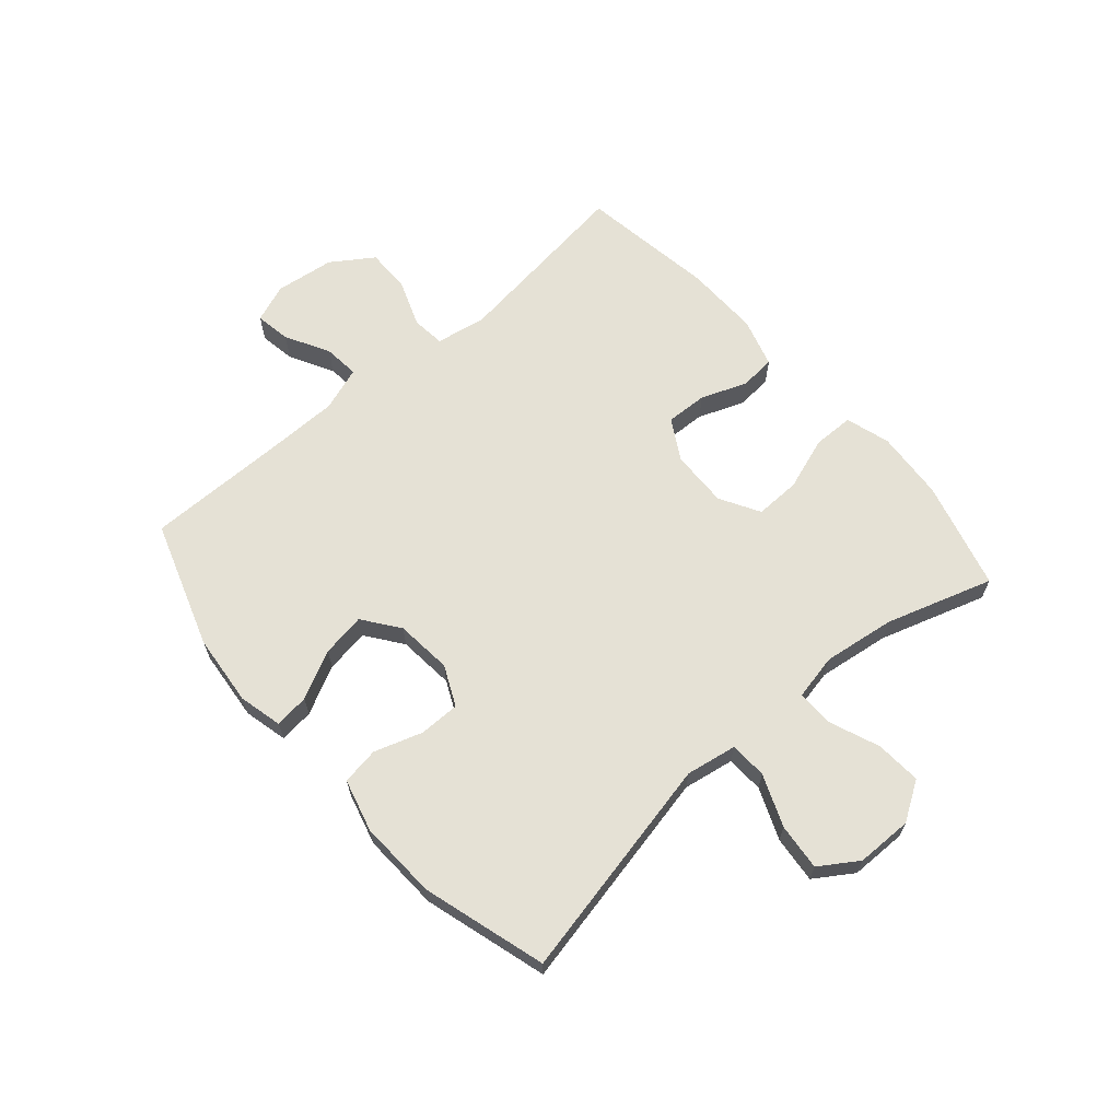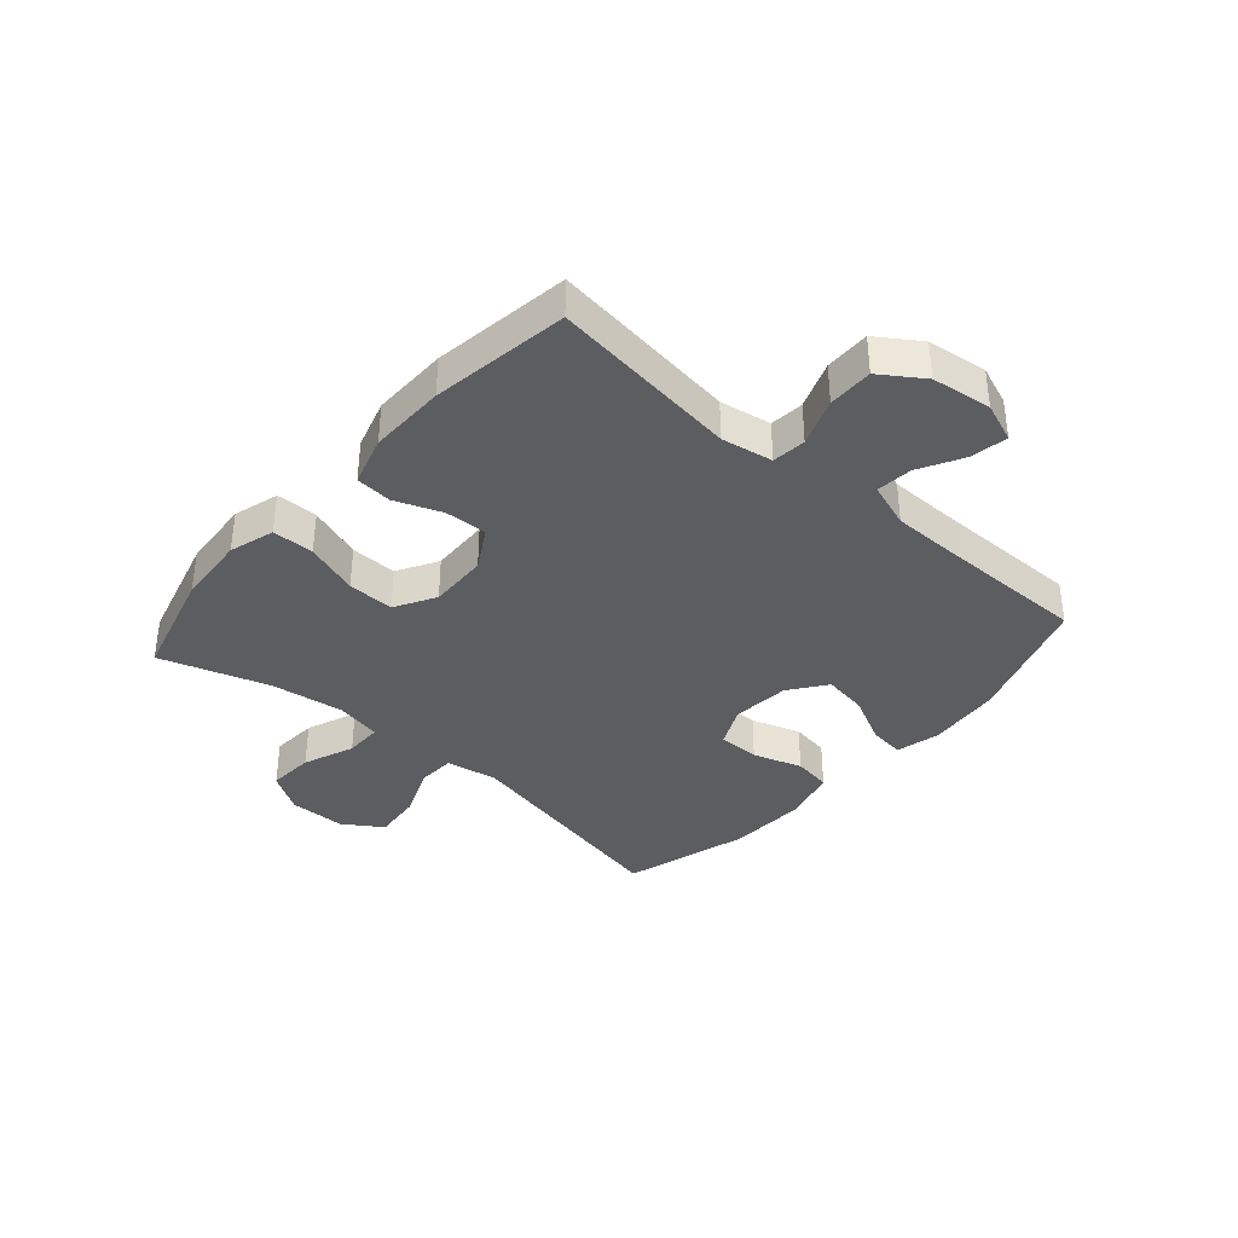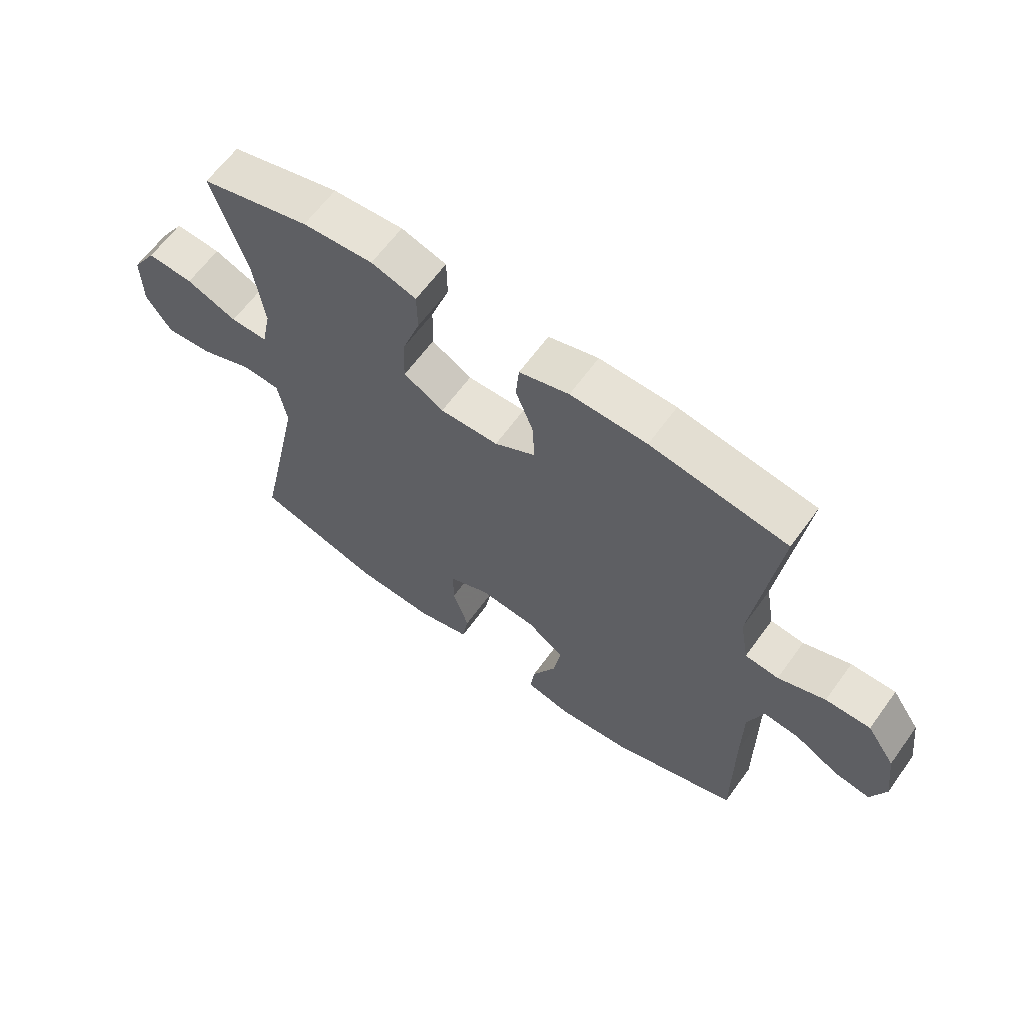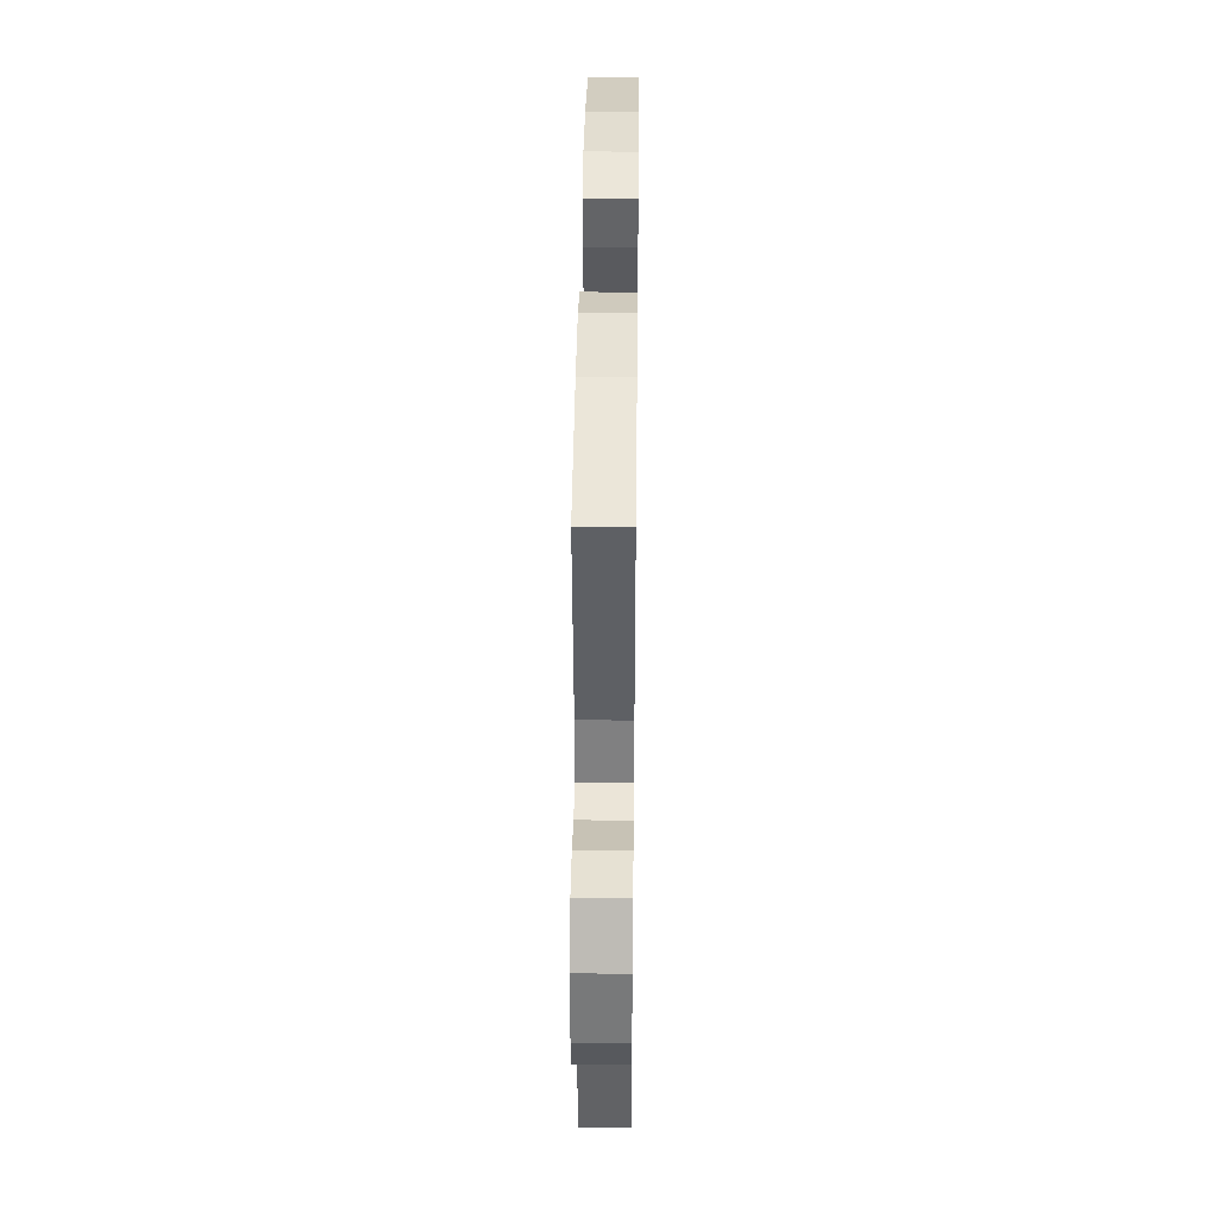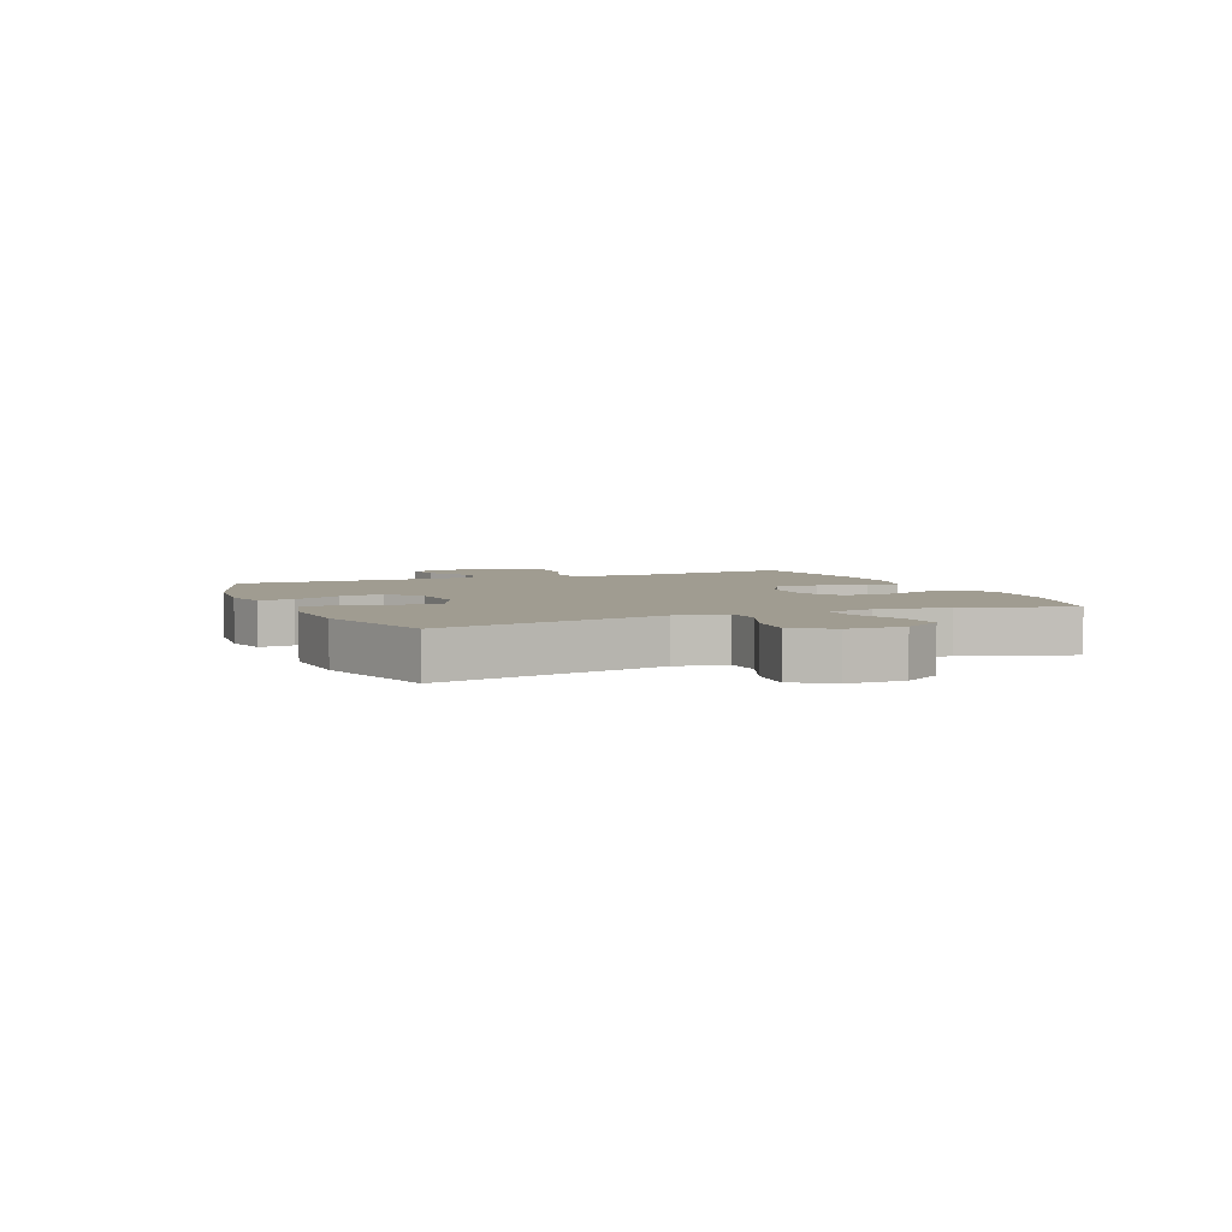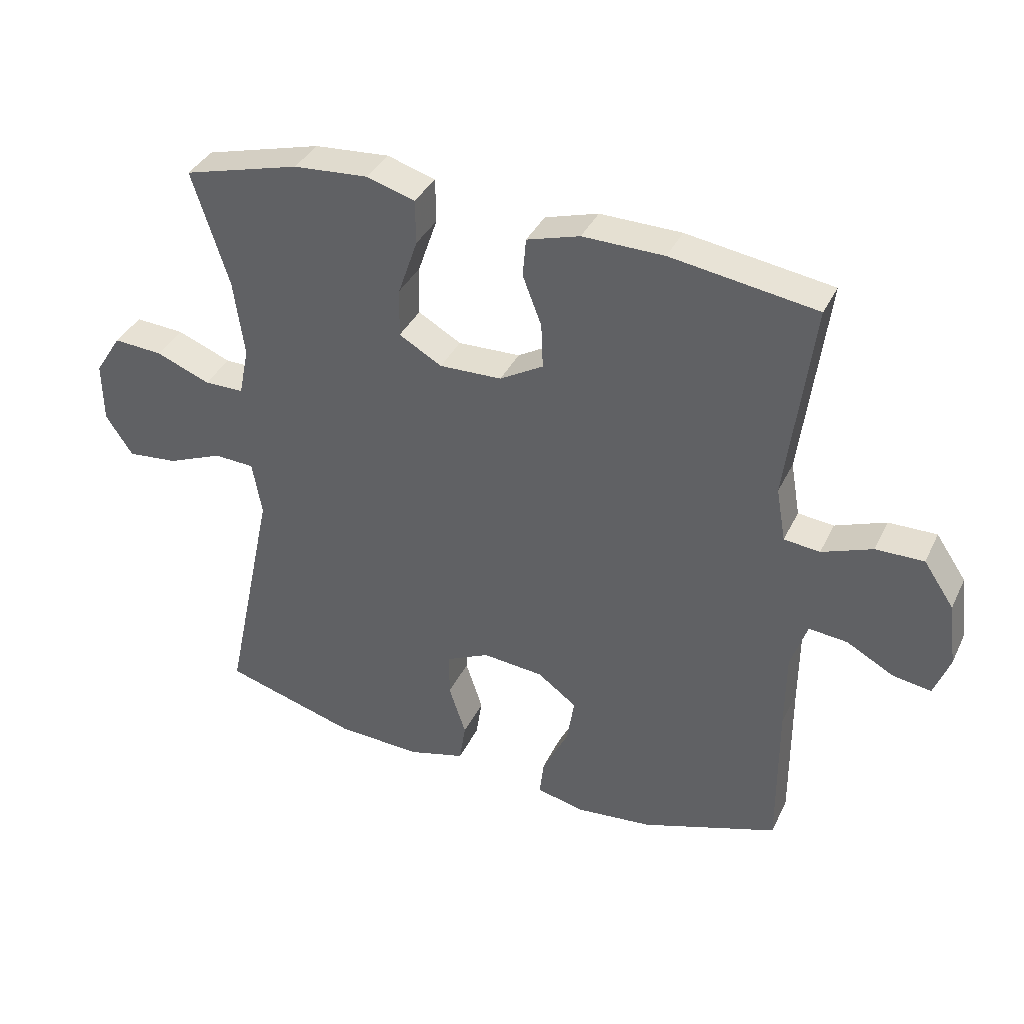
<metadata>
{"format":"obj","ext":"obj","renderer":"f3d","projection":"perspective","resolution":1024,"background":"white","views":[{"elev":65.1,"azim":-131.0,"up":"+Y"},{"elev":-37.1,"azim":48.9,"up":"+Y"},{"elev":63.2,"azim":35.9,"up":"+Z"},{"elev":39.6,"azim":90.7,"up":"+Z"},{"elev":4.4,"azim":-112.8,"up":"+Y"},{"elev":37.1,"azim":23.4,"up":"+Z"}]}
</metadata>
<code>
v -0.5 0.07 0.5
v -0.315 0.07 0.55
v -0.196 0.07 0.559
v -0.12 0.07 0.536
v -0.119 0.07 0.466
v -0.15 0.07 0.376
v -0.152 0.07 0.298
v -0.084 0.07 0.259
v 0.015 0.07 0.262
v 0.084 0.07 0.302
v 0.081 0.07 0.373
v 0.051 0.07 0.451
v 0.056 0.07 0.512
v 0.14 0.07 0.537
v 0.269 0.07 0.535
v 0.5 0.07 0.5
v 0.459 0.07 0.183
v 0.474 0.07 0.097
v 0.531 0.07 0.091
v 0.611 0.07 0.121
v 0.687 0.07 0.122
v 0.735 0.07 0.051
v 0.748 0.07 -0.05
v 0.723 0.07 -0.116
v 0.662 0.07 -0.106
v 0.587 0.07 -0.065
v 0.526 0.07 -0.059
v 0.5 0.07 -0.135
v 0.499 0.07 -0.259
v 0.5 0.07 -0.5
v 0.283 0.07 -0.573
v 0.161 0.07 -0.585
v 0.086 0.07 -0.567
v 0.093 0.07 -0.508
v 0.134 0.07 -0.426
v 0.146 0.07 -0.351
v 0.084 0.07 -0.305
v -0.013 0.07 -0.296
v -0.081 0.07 -0.328
v -0.081 0.07 -0.398
v -0.054 0.07 -0.48
v -0.064 0.07 -0.544
v -0.154 0.07 -0.568
v -0.288 0.07 -0.562
v -0.5 0.07 -0.5
v -0.419 0.07 -0.117
v -0.434 0.07 -0.03
v -0.498 0.07 -0.027
v -0.586 0.07 -0.063
v -0.666 0.07 -0.071
v -0.709 0.07 -0.006
v -0.71 0.07 0.09
v -0.668 0.07 0.156
v -0.59 0.07 0.151
v -0.504 0.07 0.117
v -0.441 0.07 0.117
v -0.425 0.07 0.195
v -0.442 0.07 0.318
v -0.5 0 0.5
v -0.315 0 0.55
v -0.196 0 0.559
v -0.12 0 0.536
v -0.119 0 0.466
v -0.15 0 0.376
v -0.152 0 0.298
v -0.084 0 0.259
v 0.015 0 0.262
v 0.084 0 0.302
v 0.081 0 0.373
v 0.051 0 0.451
v 0.056 0 0.512
v 0.14 0 0.537
v 0.269 0 0.535
v 0.5 0 0.5
v 0.459 0 0.183
v 0.474 0 0.097
v 0.531 0 0.091
v 0.611 0 0.121
v 0.687 0 0.122
v 0.735 0 0.051
v 0.748 0 -0.05
v 0.723 0 -0.116
v 0.662 0 -0.106
v 0.587 0 -0.065
v 0.526 0 -0.059
v 0.5 0 -0.135
v 0.499 0 -0.259
v 0.5 0 -0.5
v 0.283 0 -0.573
v 0.161 0 -0.585
v 0.086 0 -0.567
v 0.093 0 -0.508
v 0.134 0 -0.426
v 0.146 0 -0.351
v 0.084 0 -0.305
v -0.013 0 -0.296
v -0.081 0 -0.328
v -0.081 0 -0.398
v -0.054 0 -0.48
v -0.064 0 -0.544
v -0.154 0 -0.568
v -0.288 0 -0.562
v -0.5 0 -0.5
v -0.419 0 -0.117
v -0.434 0 -0.03
v -0.498 0 -0.027
v -0.586 0 -0.063
v -0.666 0 -0.071
v -0.709 0 -0.006
v -0.71 0 0.09
v -0.668 0 0.156
v -0.59 0 0.151
v -0.504 0 0.117
v -0.441 0 0.117
v -0.425 0 0.195
v -0.442 0 0.318
f 52 53 54 55
f 52 55 56
f 51 52 56
f 48 49 50 51
f 47 48 51 56
f 46 47 56 57
f 44 45 46
f 43 44 46 57
f 40 41 42 43
f 39 40 43 57
f 32 33 34 35
f 32 35 36
f 29 30 31 32
f 28 29 32 36
f 27 28 36 37
f 23 24 25 26
f 23 26 27
f 22 23 27
f 19 20 21 22
f 18 19 22 27
f 14 15 16 17
f 14 17 18
f 11 12 13 14
f 10 11 14 18
f 9 10 18 27
f 3 4 5 6
f 3 6 7
f 58 1 2 3
f 58 3 7
f 38 39 57 58
f 38 58 7 8
f 27 37 38
f 8 9 27 38
f 113 112 111 110
f 114 113 110
f 114 110 109
f 109 108 107 106
f 114 109 106 105
f 115 114 105 104
f 104 103 102
f 115 104 102 101
f 101 100 99 98
f 115 101 98 97
f 93 92 91 90
f 94 93 90
f 90 89 88 87
f 94 90 87 86
f 95 94 86 85
f 84 83 82 81
f 85 84 81
f 85 81 80
f 80 79 78 77
f 85 80 77 76
f 75 74 73 72
f 76 75 72
f 72 71 70 69
f 76 72 69 68
f 85 76 68 67
f 64 63 62 61
f 65 64 61
f 61 60 59 116
f 65 61 116
f 116 115 97 96
f 66 65 116 96
f 96 95 85
f 96 85 67 66
f 1 59 60 2
f 2 60 61 3
f 3 61 62 4
f 4 62 63 5
f 5 63 64 6
f 6 64 65 7
f 7 65 66 8
f 8 66 67 9
f 9 67 68 10
f 10 68 69 11
f 11 69 70 12
f 12 70 71 13
f 13 71 72 14
f 14 72 73 15
f 15 73 74 16
f 16 74 75 17
f 17 75 76 18
f 18 76 77 19
f 19 77 78 20
f 20 78 79 21
f 21 79 80 22
f 22 80 81 23
f 23 81 82 24
f 24 82 83 25
f 25 83 84 26
f 26 84 85 27
f 27 85 86 28
f 28 86 87 29
f 29 87 88 30
f 30 88 89 31
f 31 89 90 32
f 32 90 91 33
f 33 91 92 34
f 34 92 93 35
f 35 93 94 36
f 36 94 95 37
f 37 95 96 38
f 38 96 97 39
f 39 97 98 40
f 40 98 99 41
f 41 99 100 42
f 42 100 101 43
f 43 101 102 44
f 44 102 103 45
f 45 103 104 46
f 46 104 105 47
f 47 105 106 48
f 48 106 107 49
f 49 107 108 50
f 50 108 109 51
f 51 109 110 52
f 52 110 111 53
f 53 111 112 54
f 54 112 113 55
f 55 113 114 56
f 56 114 115 57
f 57 115 116 58
f 58 116 59 1

</code>
